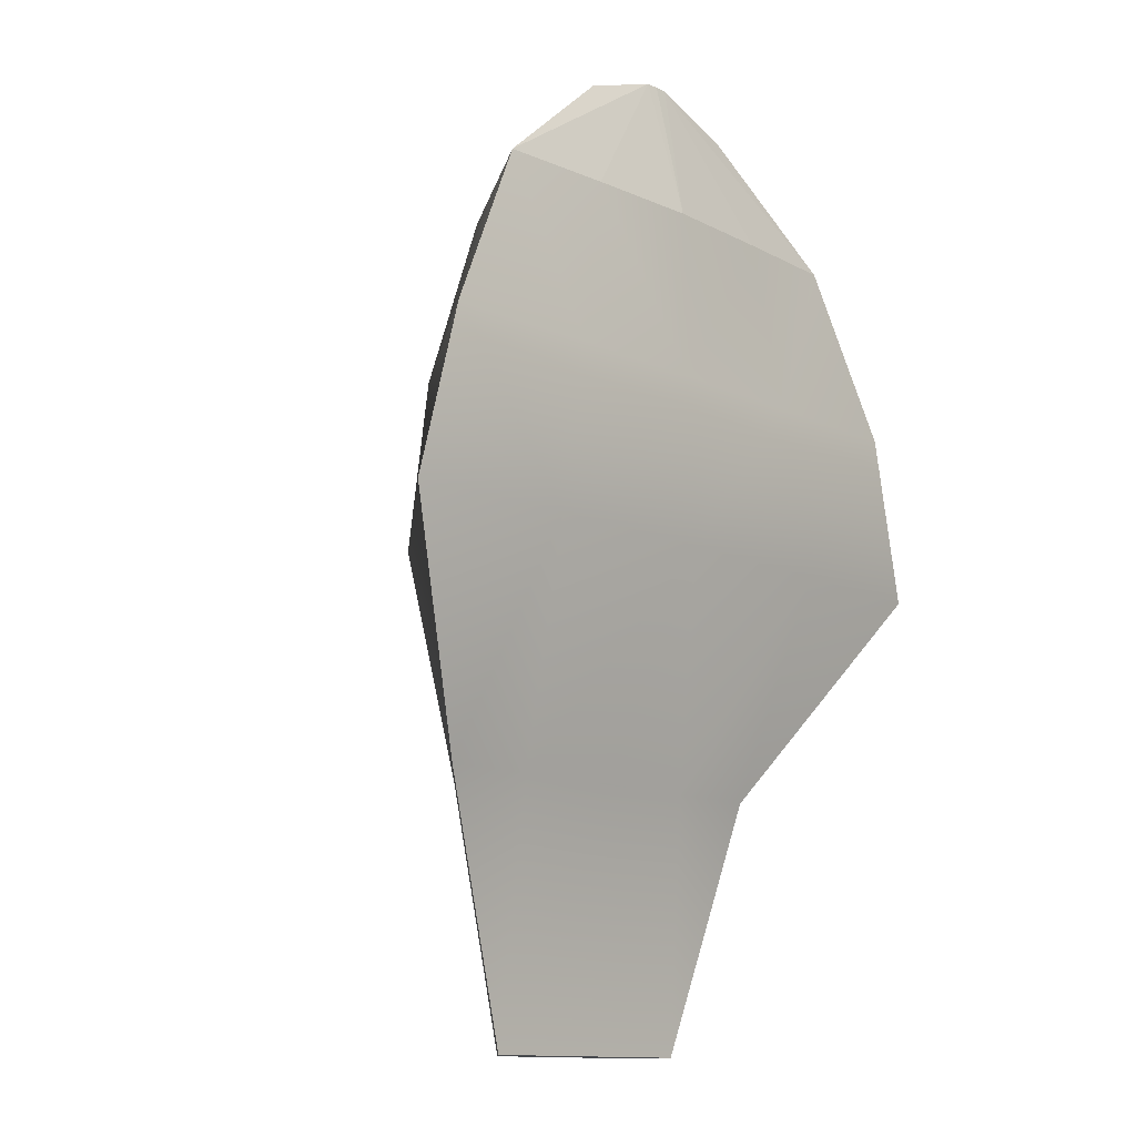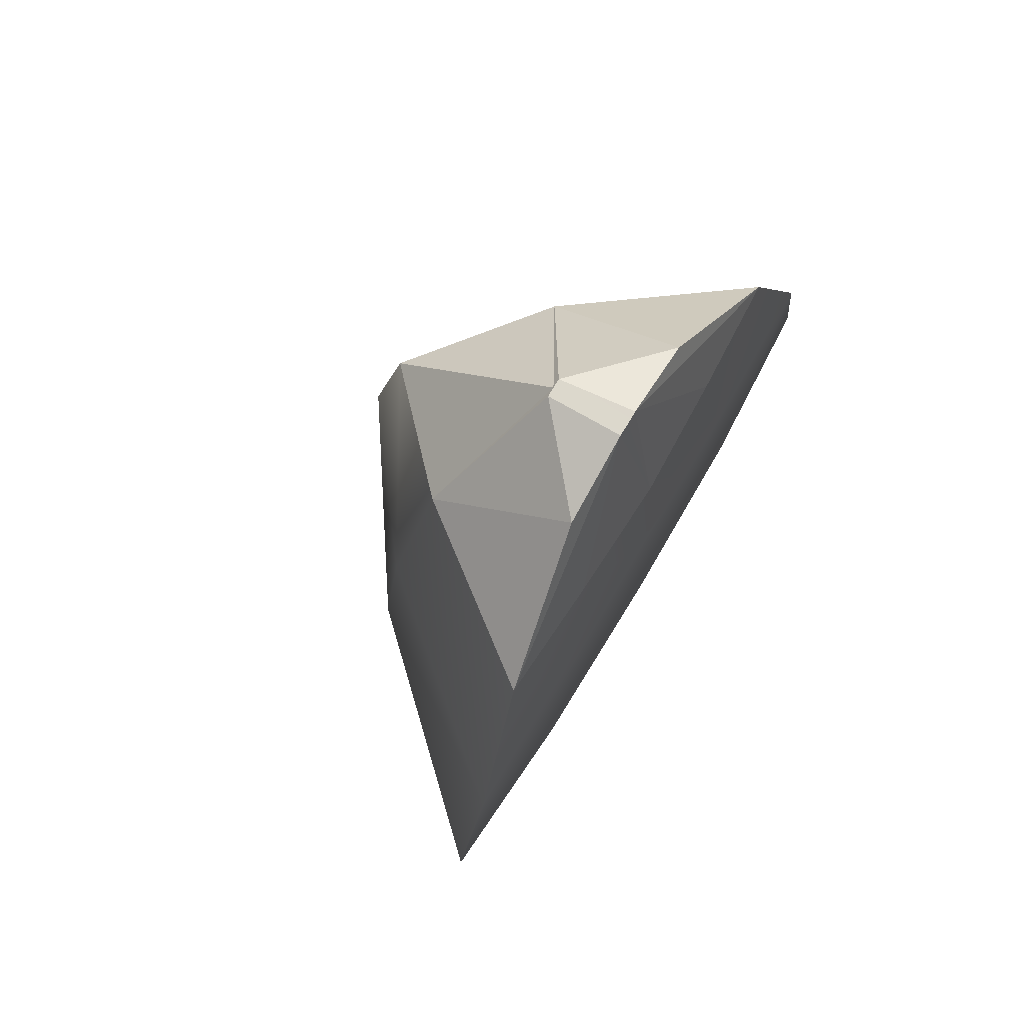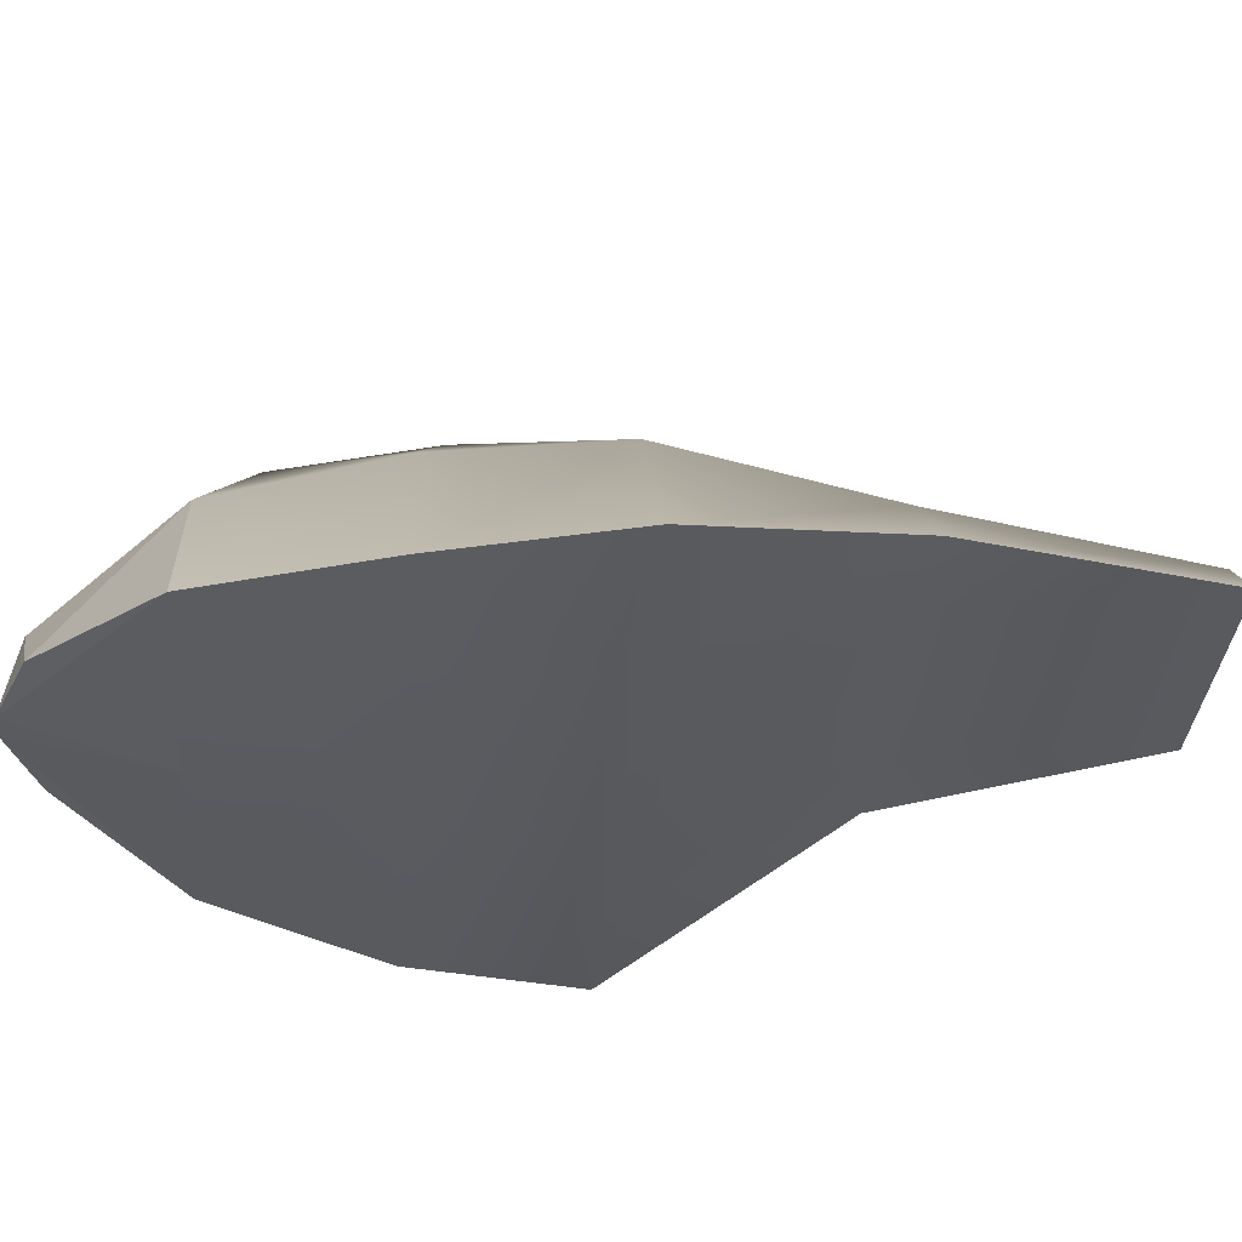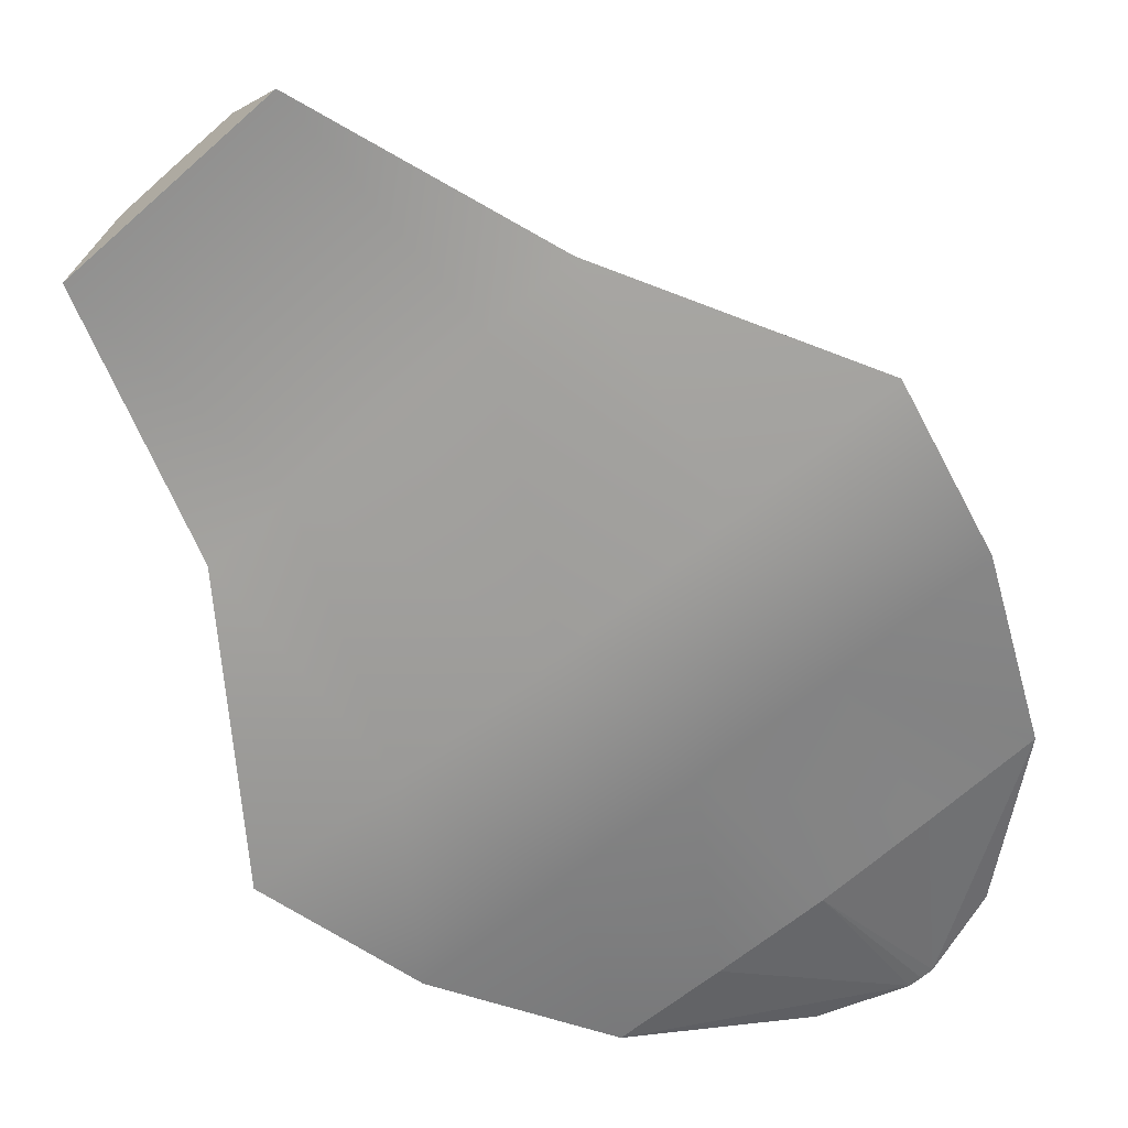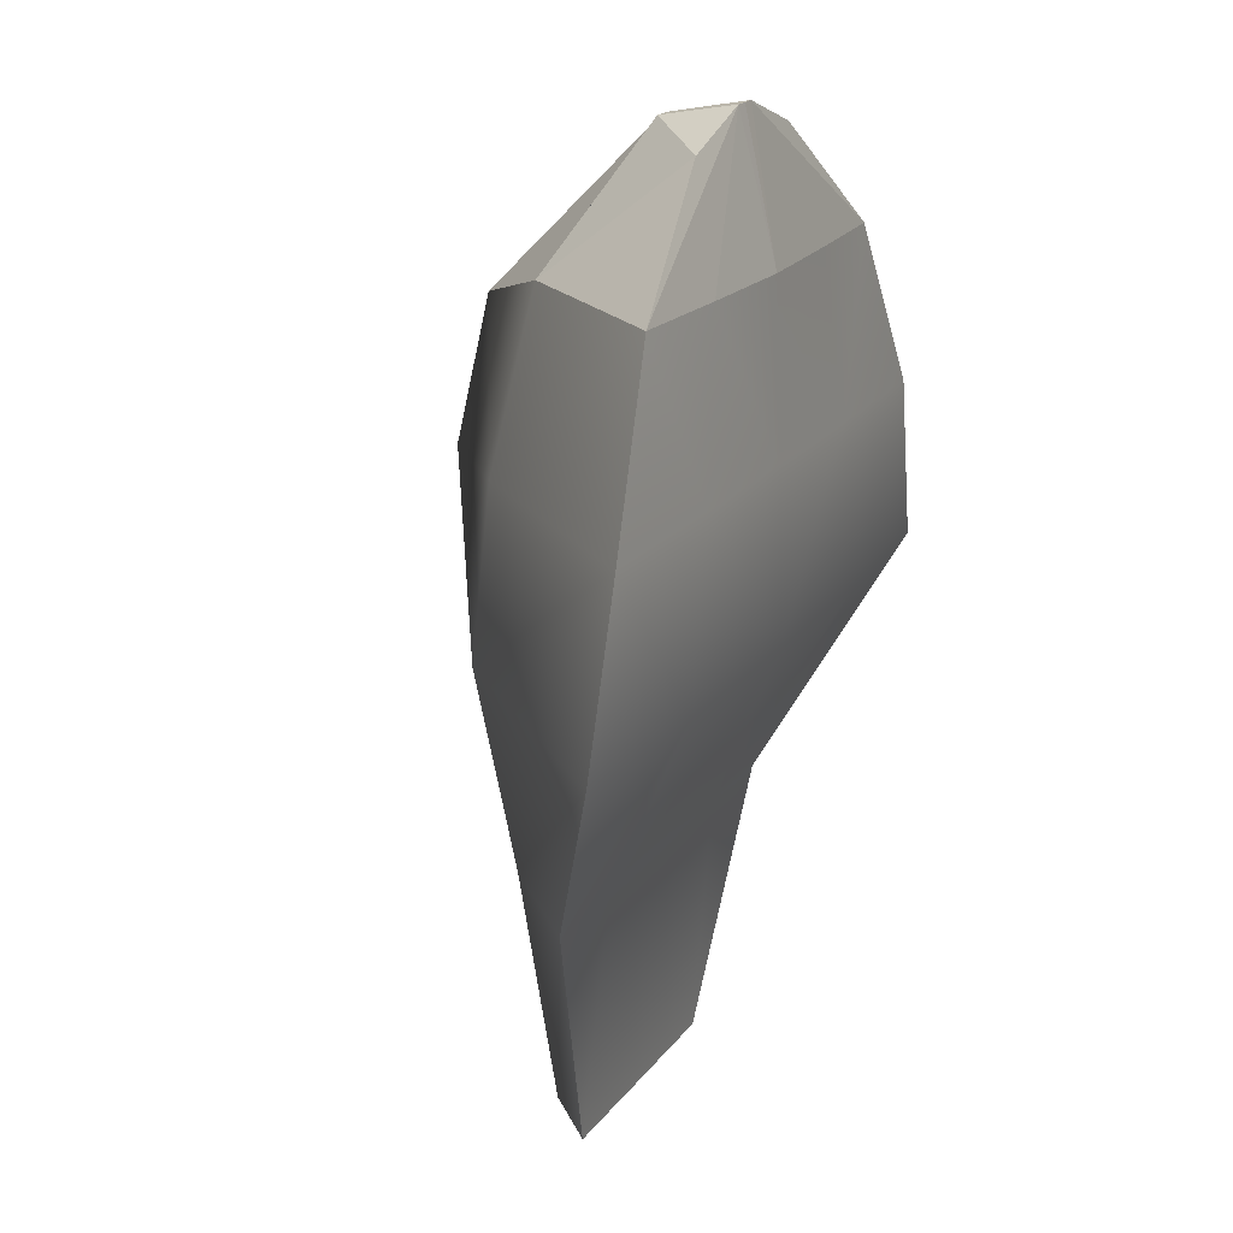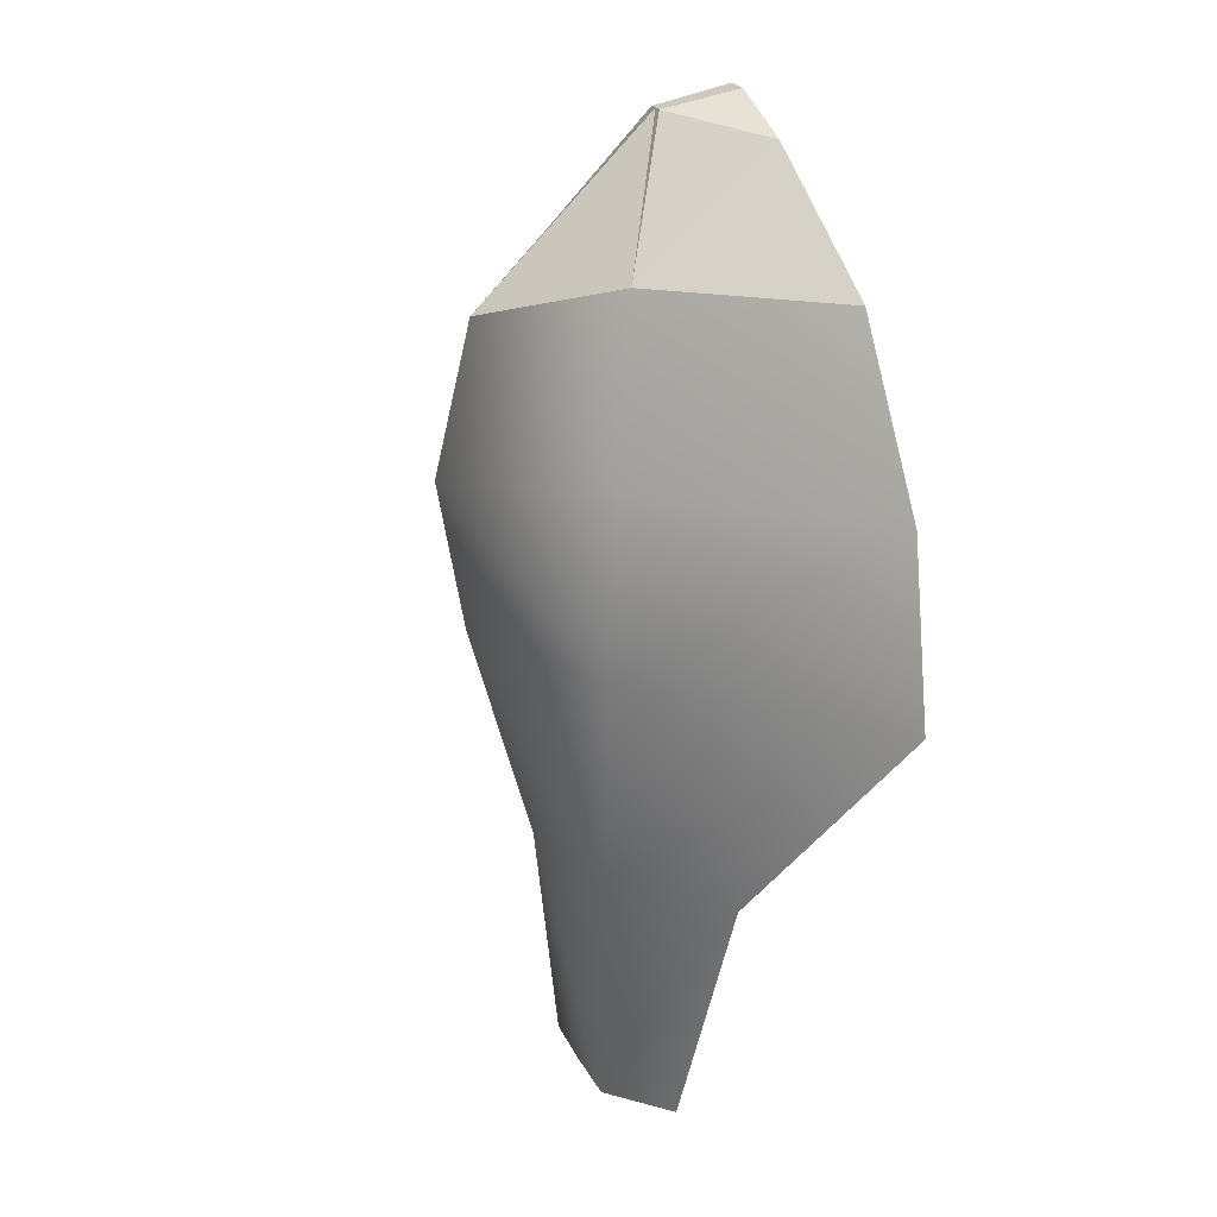
<metadata>
{"format":"obj","ext":"obj","renderer":"f3d","projection":"perspective","resolution":1024,"background":"white","views":[{"elev":-12.4,"azim":-48.1,"up":"+Z"},{"elev":73.3,"azim":-59.2,"up":"+Z"},{"elev":-32.5,"azim":85.5,"up":"+Y"},{"elev":-62.6,"azim":-138.0,"up":"+Y"},{"elev":20.1,"azim":-63.7,"up":"+Z"},{"elev":21.6,"azim":-109.5,"up":"+Z"}]}
</metadata>
<code>
v  -3.85 -0.9148 -4.051
v  -2.057 -0.9148 -4.051
v  -3.4 -2.978 -0.0606
v  -6.56 -2.784 -0.0606
v  -3.009 1.064 -0.0606
v  -2.057 0.8093 -4.051
v  -2.252 -0.4872 -8.749
v  -1.199 -0.4872 -8.749
v  -0 -0.9131 -4.051
v  -0 -3.022 -0.0606
v  -0 2.327 5.314
v  -0 2.978 2.618
v  -2.803 0.8135 3.03
v  -2.084 0.3407 6.12
v  -1.199 0.5406 -8.749
v  -4.268 -2.599 6.12
v  -5.785 -2.868 3.03
v  -2.774 -2.917 3.03
v  -2.148 -2.72 6.12
v  -0 -0.4891 -8.749
v  -1.772 -2.207 8.18
v  -0.1728 -0.8149 8.452
v  -0.2397 -2.211 8.722
v  -0 -2.805 6.12
v  -0 -2.216 8.722
v  -0 -0.8149 8.452
v  -0 -2.917 3.03
v  -0 0.561 -8.749
v  -0 1.365 -4.051
v  -0 2.506 -0.0606
v  3.85 -0.9148 -4.051
v  6.56 -2.784 -0.0606
v  3.4 -2.978 -0.0606
v  2.057 -0.9148 -4.051
v  2.057 0.8093 -4.051
v  3.009 1.064 -0.0606
v  2.252 -0.4872 -8.749
v  1.199 -0.4872 -8.749
v  2.084 0.3407 6.12
v  2.803 0.8135 3.03
v  1.199 0.5406 -8.749
v  4.268 -2.599 6.12
v  2.148 -2.72 6.12
v  2.774 -2.917 3.03
v  5.785 -2.868 3.03
v  0.1728 -0.8149 8.452
v  1.772 -2.207 8.18
v  0.2397 -2.211 8.722
o Collider_ship
g Collider_ship
f 1 2 3
f 3 4 1
f 4 5 6
f 6 1 4
f 7 8 2
f 2 1 7
f 2 9 10
f 10 3 2
f 11 12 13
f 13 14 11
f 8 7 15
f 16 17 18
f 18 19 16
f 8 20 9
f 9 2 8
f 15 7 1
f 1 6 15
f 14 16 21
f 21 22 14
f 16 19 23
f 23 21 16
f 24 25 23
f 23 19 24
f 22 21 23
f 25 26 22
f 22 23 25
f 17 13 5
f 5 4 17
f 18 3 10
f 10 27 18
f 17 4 3
f 3 18 17
f 16 14 13
f 13 17 16
f 20 8 15
f 15 28 20
f 19 18 27
f 27 24 19
f 14 22 26
f 26 11 14
f 15 6 29
f 29 28 15
f 6 5 30
f 30 29 6
f 5 13 12
f 12 30 5
f 31 32 33
f 33 34 31
f 32 31 35
f 35 36 32
f 37 31 34
f 34 38 37
f 34 33 10
f 10 9 34
f 11 39 40
f 40 12 11
f 38 41 37
f 42 43 44
f 44 45 42
f 38 34 9
f 9 20 38
f 41 35 31
f 31 37 41
f 39 46 47
f 47 42 39
f 42 47 48
f 48 43 42
f 24 43 48
f 48 25 24
f 46 48 47
f 25 48 46
f 46 26 25
f 45 32 36
f 36 40 45
f 44 27 10
f 10 33 44
f 45 44 33
f 33 32 45
f 42 45 40
f 40 39 42
f 20 28 41
f 41 38 20
f 43 24 27
f 27 44 43
f 39 11 26
f 26 46 39
f 41 28 29
f 29 35 41
f 35 29 30
f 30 36 35
f 36 30 12
f 12 40 36

</code>
